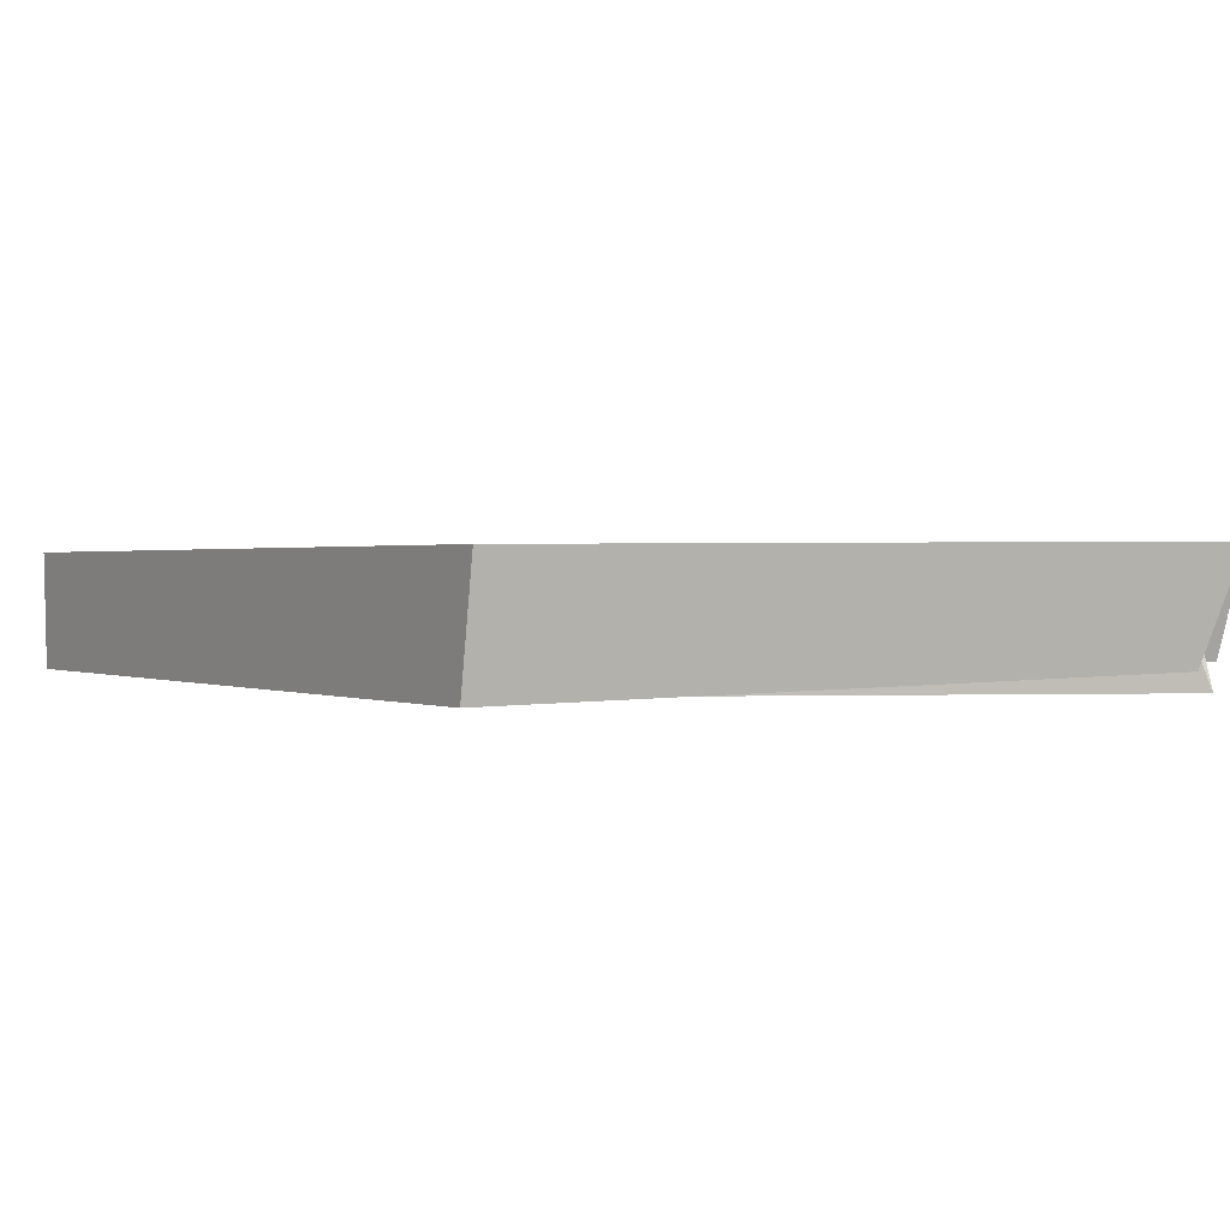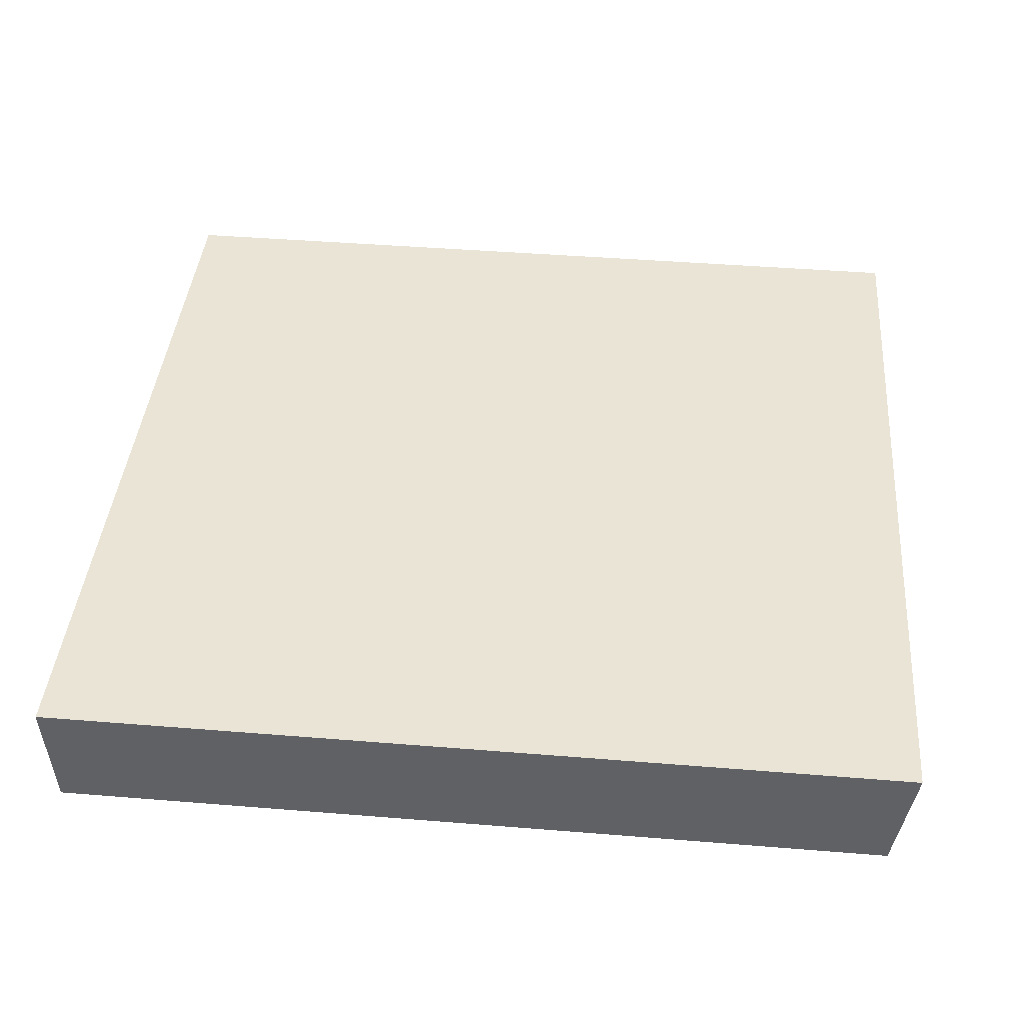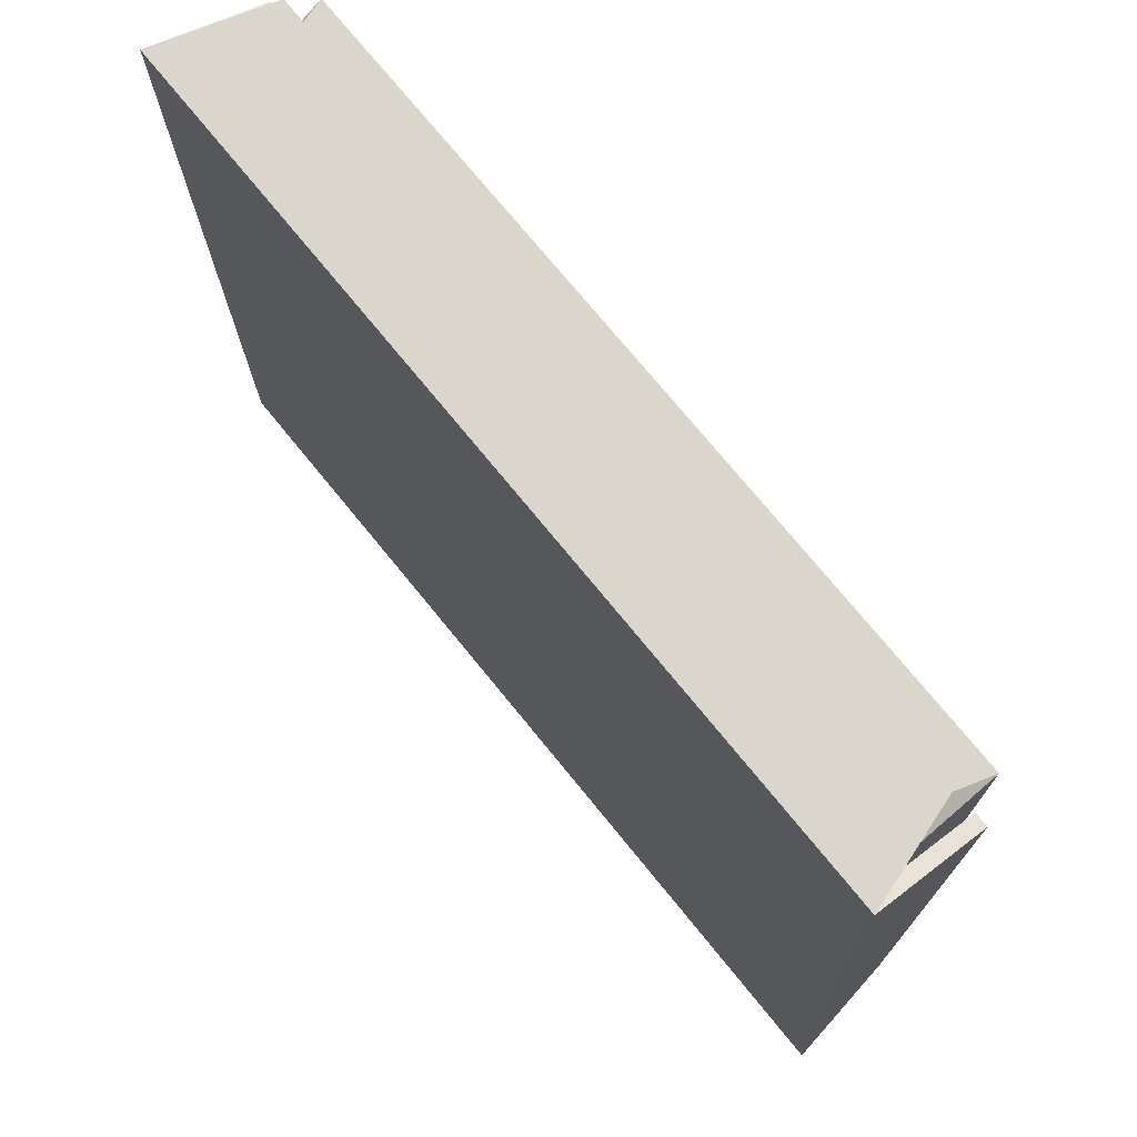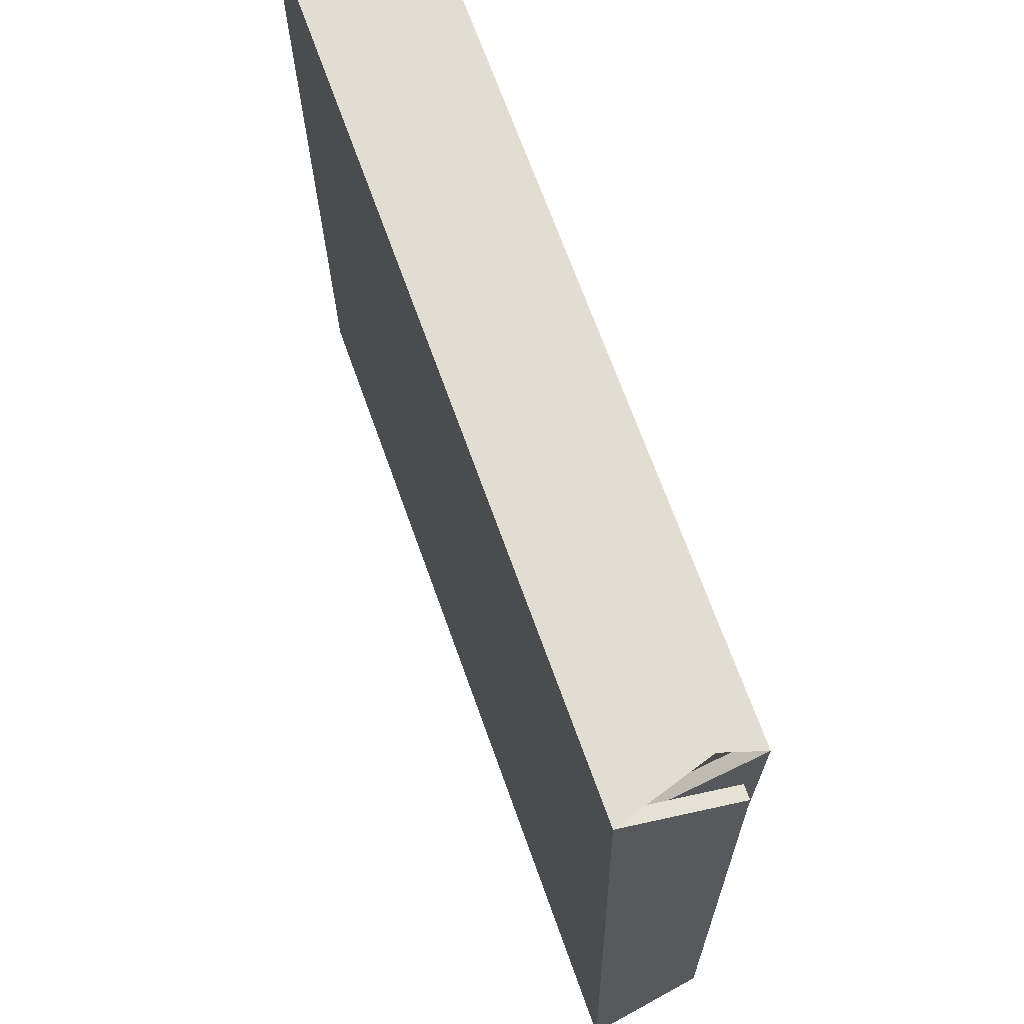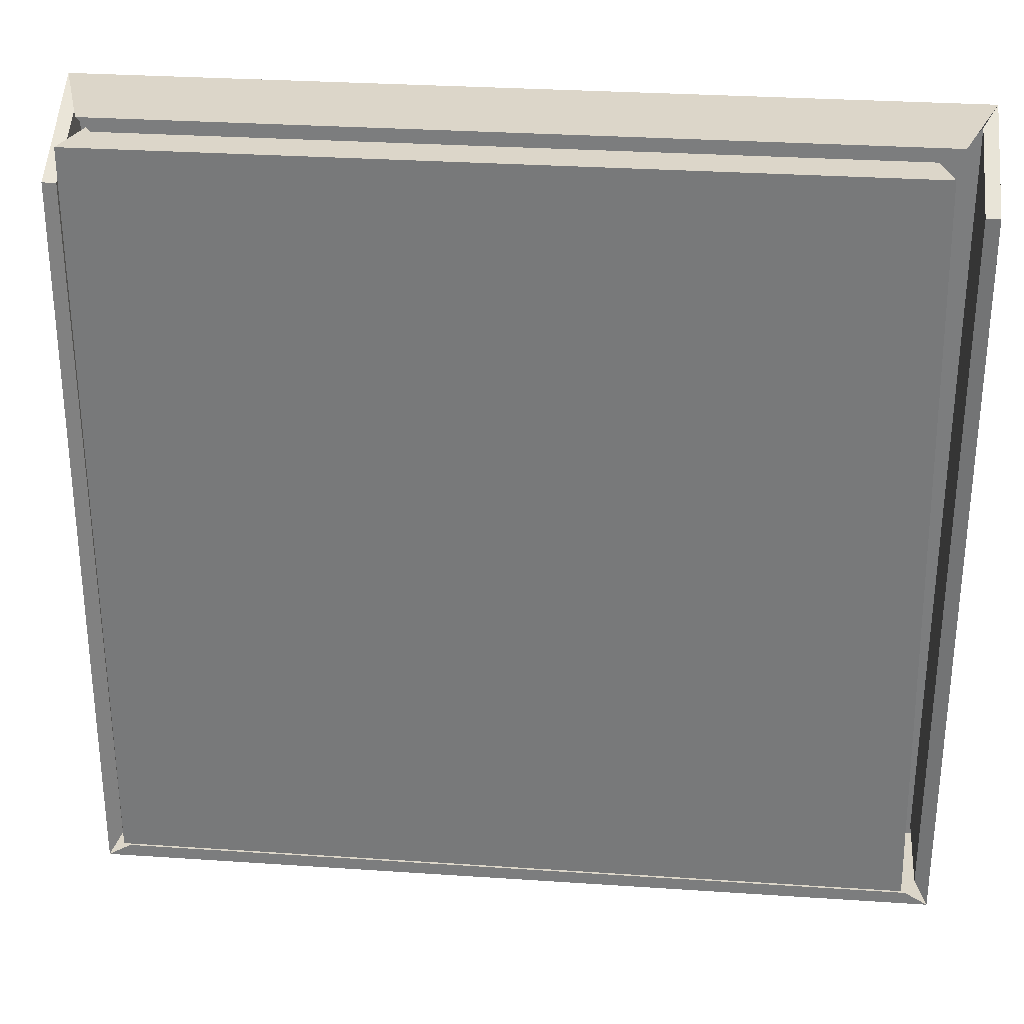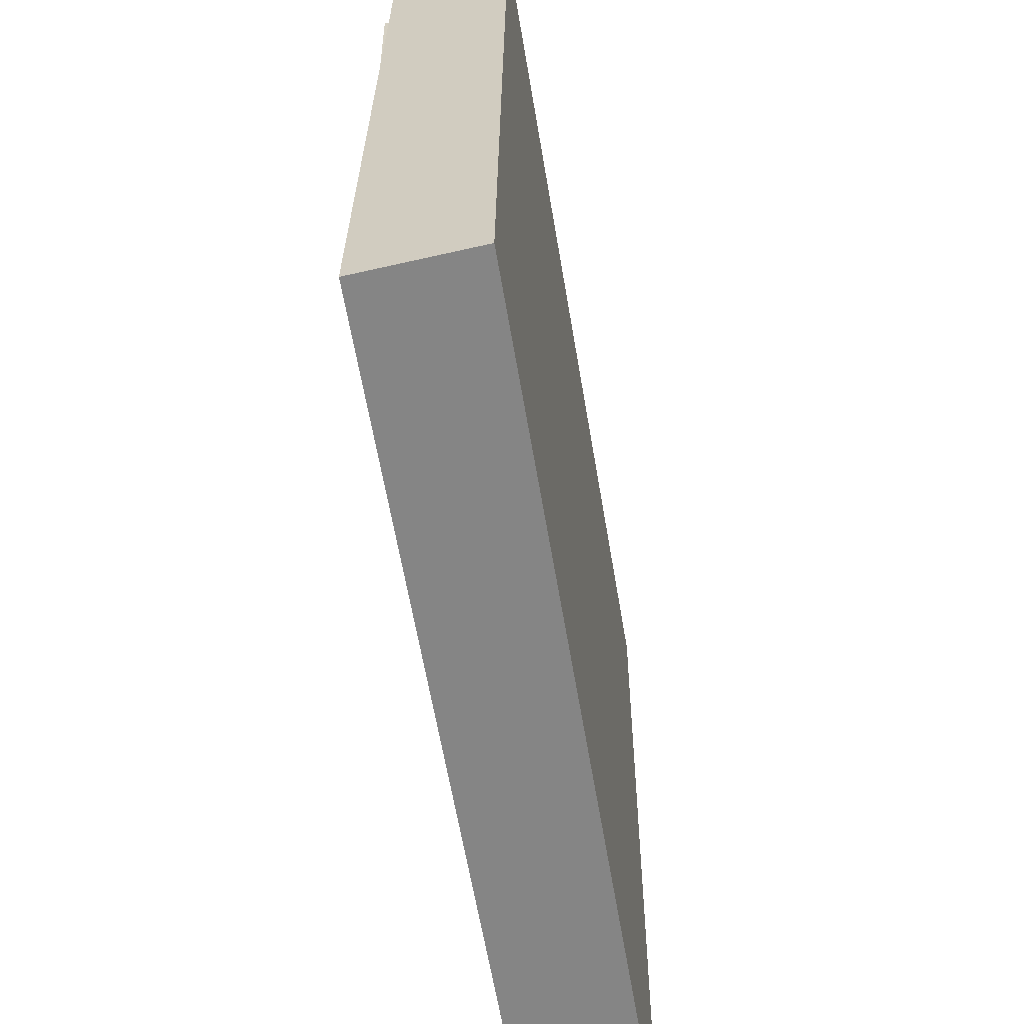
<metadata>
{"format":"obj","ext":"obj","renderer":"f3d","projection":"perspective","resolution":1024,"background":"white","views":[{"elev":1.0,"azim":-123.1,"up":"+Y"},{"elev":43.3,"azim":-174.5,"up":"+Y"},{"elev":73.6,"azim":-129.1,"up":"+Z"},{"elev":68.3,"azim":-109.6,"up":"+Z"},{"elev":30.2,"azim":5.6,"up":"+Z"},{"elev":-61.8,"azim":99.6,"up":"+Z"}]}
</metadata>
<code>
g default
v -7.778 0.5777 2.655
v -13.28 0.5777 2.655
v -7.73 0.5263 -2.604
v -13.4 0.5263 -2.604
v -7.865 0.4223 2.569
v -13.19 0.4223 2.569
v -13.19 0.4223 -2.462
v -7.865 0.4223 -2.462
v -7.778 -0.2368 -2.604
v -7.778 -0.1758 2.261
v -13.28 -0.2368 -2.604
v -13.28 -0.1758 2.261
v -7.865 -0.1758 2.261
v -7.865 -0.1758 -2.462
v -13.19 -0.1758 2.261
v -13.19 -0.1758 -2.462
v -8.003 -0.1371 2.655
v -13.05 -0.1371 2.655
v -8.084 -0.1371 2.569
v -12.97 -0.1371 2.569
v -7.926 -0.2368 -2.517
v -13.13 -0.2368 -2.517
g pizza_closed_2 pizzaclosed_low
f 3 4 2 1
f 7 8 5 6
f 3 1 10 9
f 2 4 11 12
f 5 8 14 13
f 7 6 15 16
f 9 10 13 14
f 12 11 16 15
f 1 2 18 17
f 6 5 19 20
f 17 18 20 19
f 10 1 5 13
f 1 17 19 5
f 18 2 6 20
f 2 12 15 6
f 4 3 9 11
f 11 9 21 22
g default
v -13.14 -0.3135 2.538
v -8.061 -0.3135 2.538
v -13.18 -0.1951 -2.538
v -7.948 -0.1951 -2.538
v -13.06 -0.17 2.457
v -8.142 -0.17 2.457
v -8.142 -0.17 -2.478
v -13.06 -0.17 -2.478
v -13.14 0.3822 -2.538
v -13.14 0.3822 2.168
v -8.061 0.3822 -2.538
v -8.061 0.3822 2.168
v -13.06 0.3822 2.168
v -13.06 0.3822 -2.538
v -8.142 0.3822 2.168
v -8.142 0.3822 -2.538
v -12.93 0.3464 2.538
v -8.27 0.3464 2.538
v -12.85 0.3464 2.457
v -8.344 0.3464 2.457
v -13.13 -0.105 -2.538
v -8 -0.105 -2.538
g pizzaclosed_low pizza_closed_1
f 25 26 24 23
f 29 30 27 28
f 25 23 32 31
f 24 26 33 34
f 27 30 36 35
f 29 28 37 38
f 31 32 35 36
f 34 33 38 37
f 23 24 40 39
f 28 27 41 42
f 39 40 42 41
f 32 23 27 35
f 23 39 41 27
f 40 24 28 42
f 24 34 37 28
f 26 25 43 44

</code>
